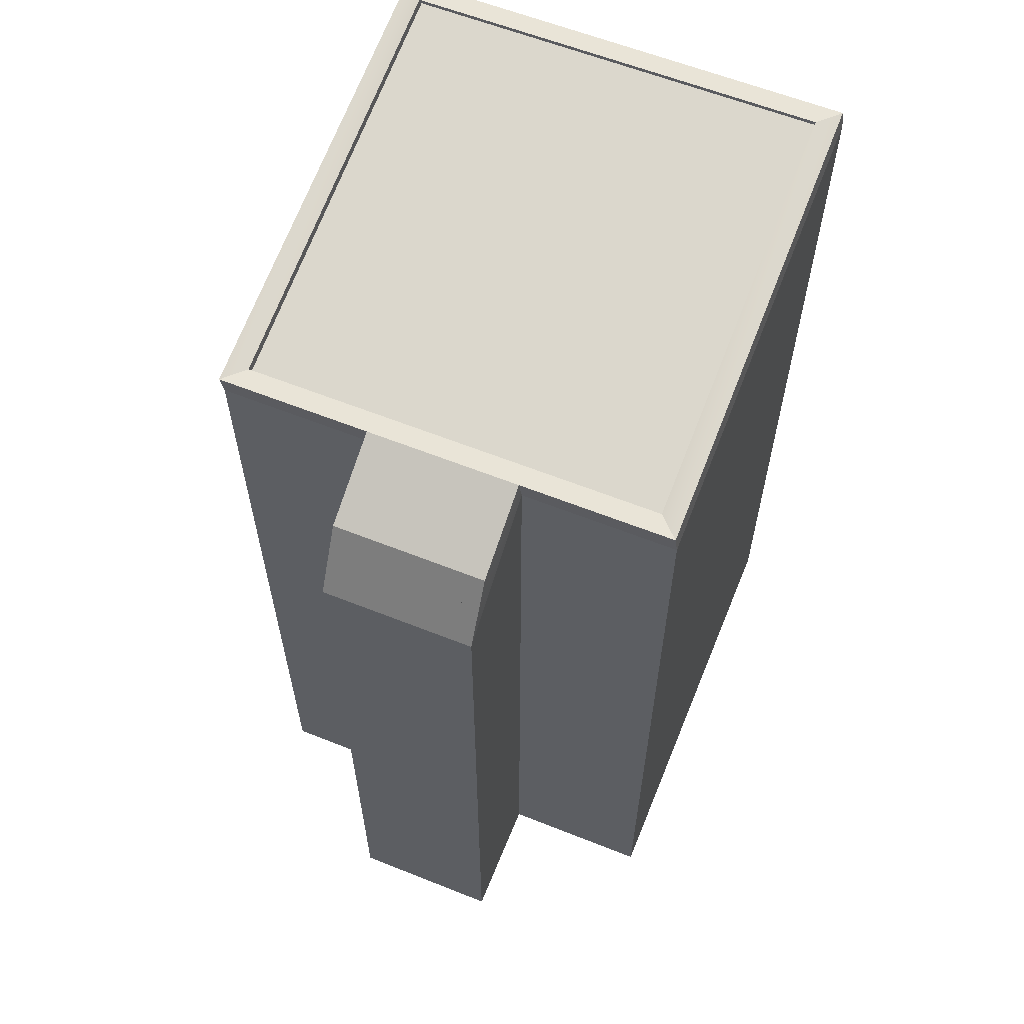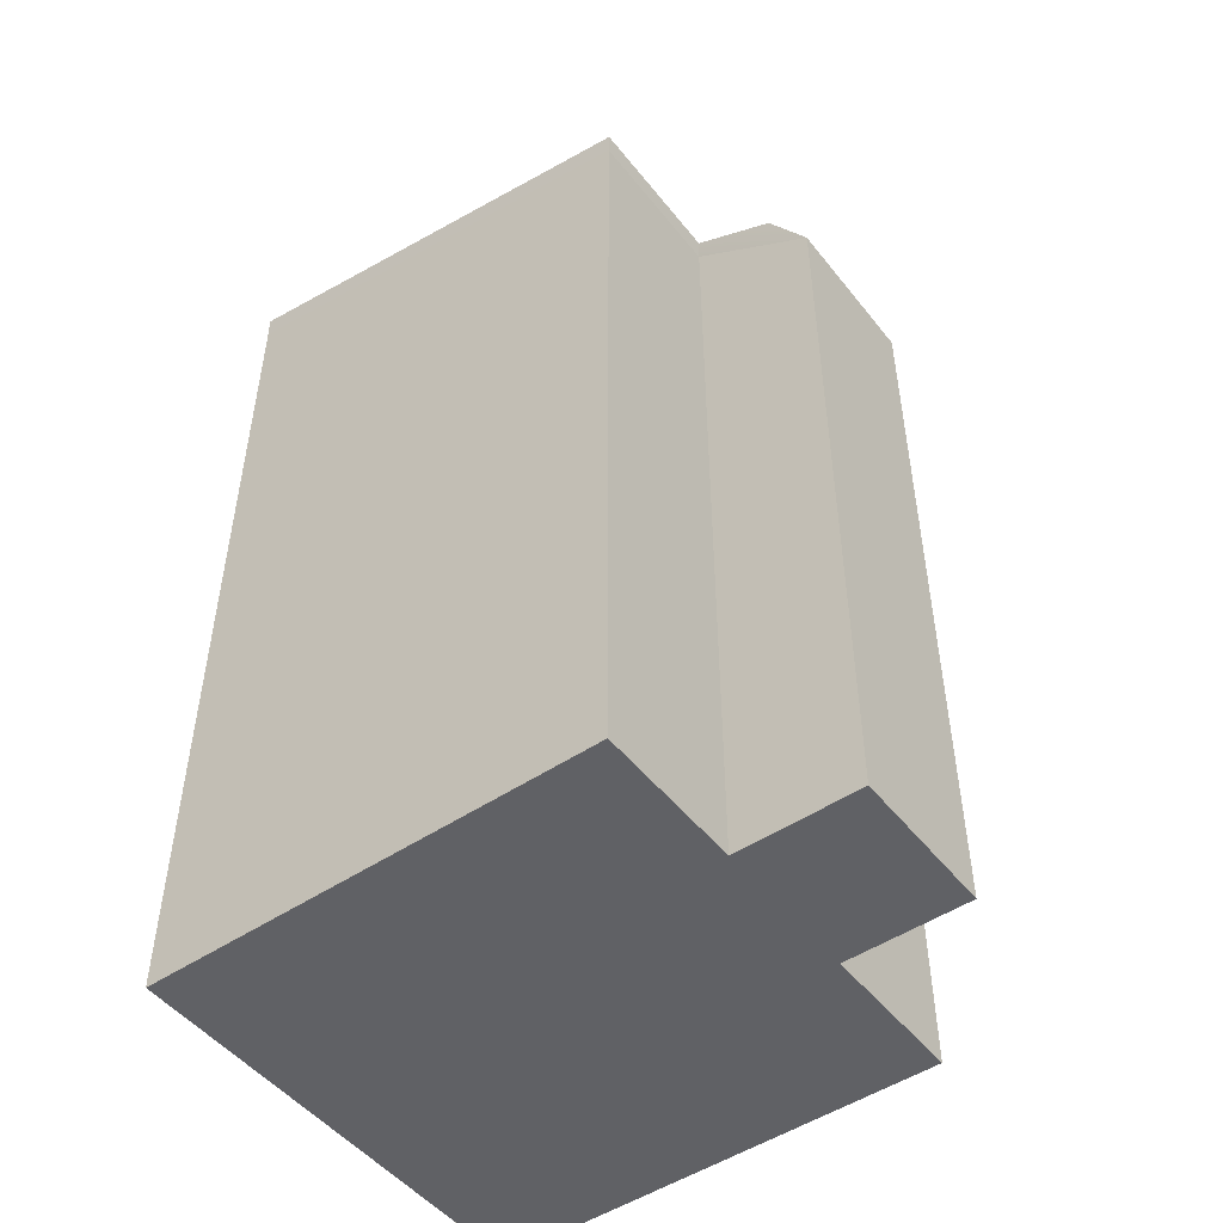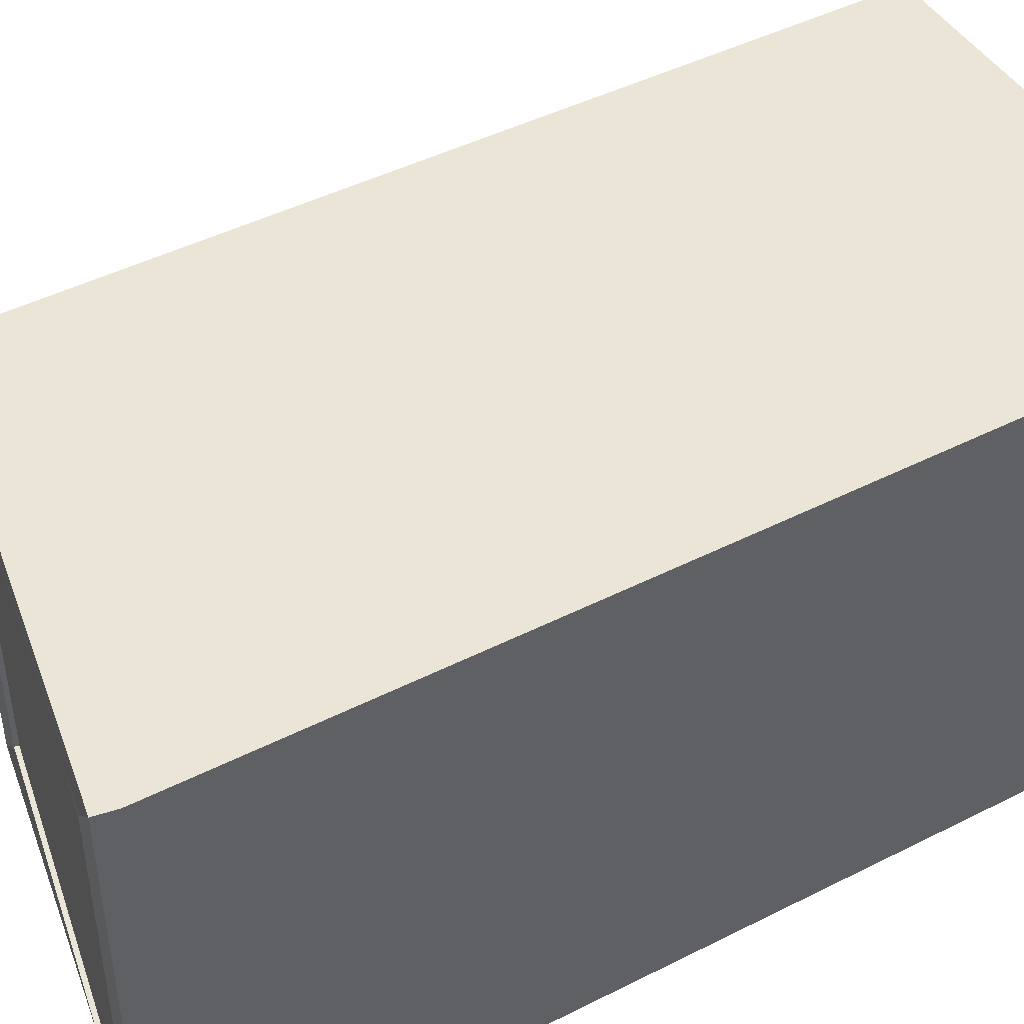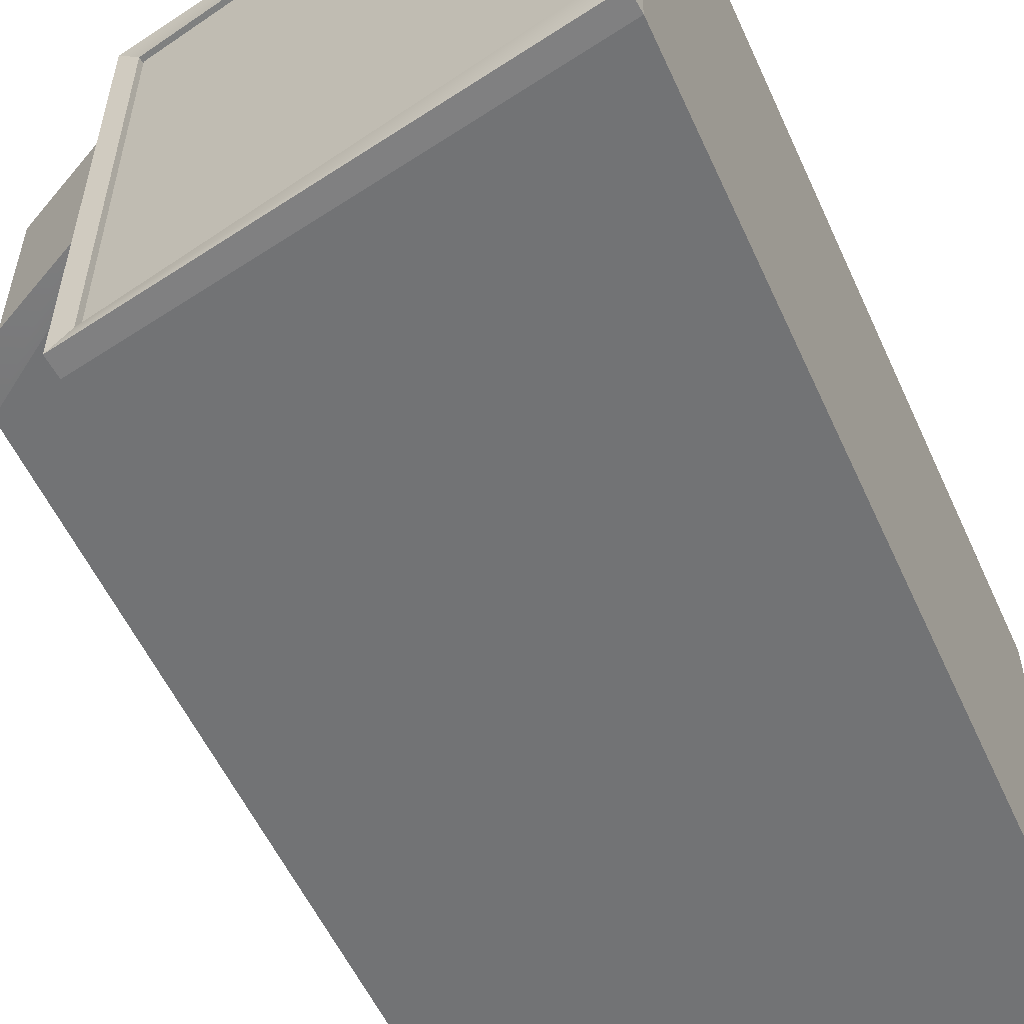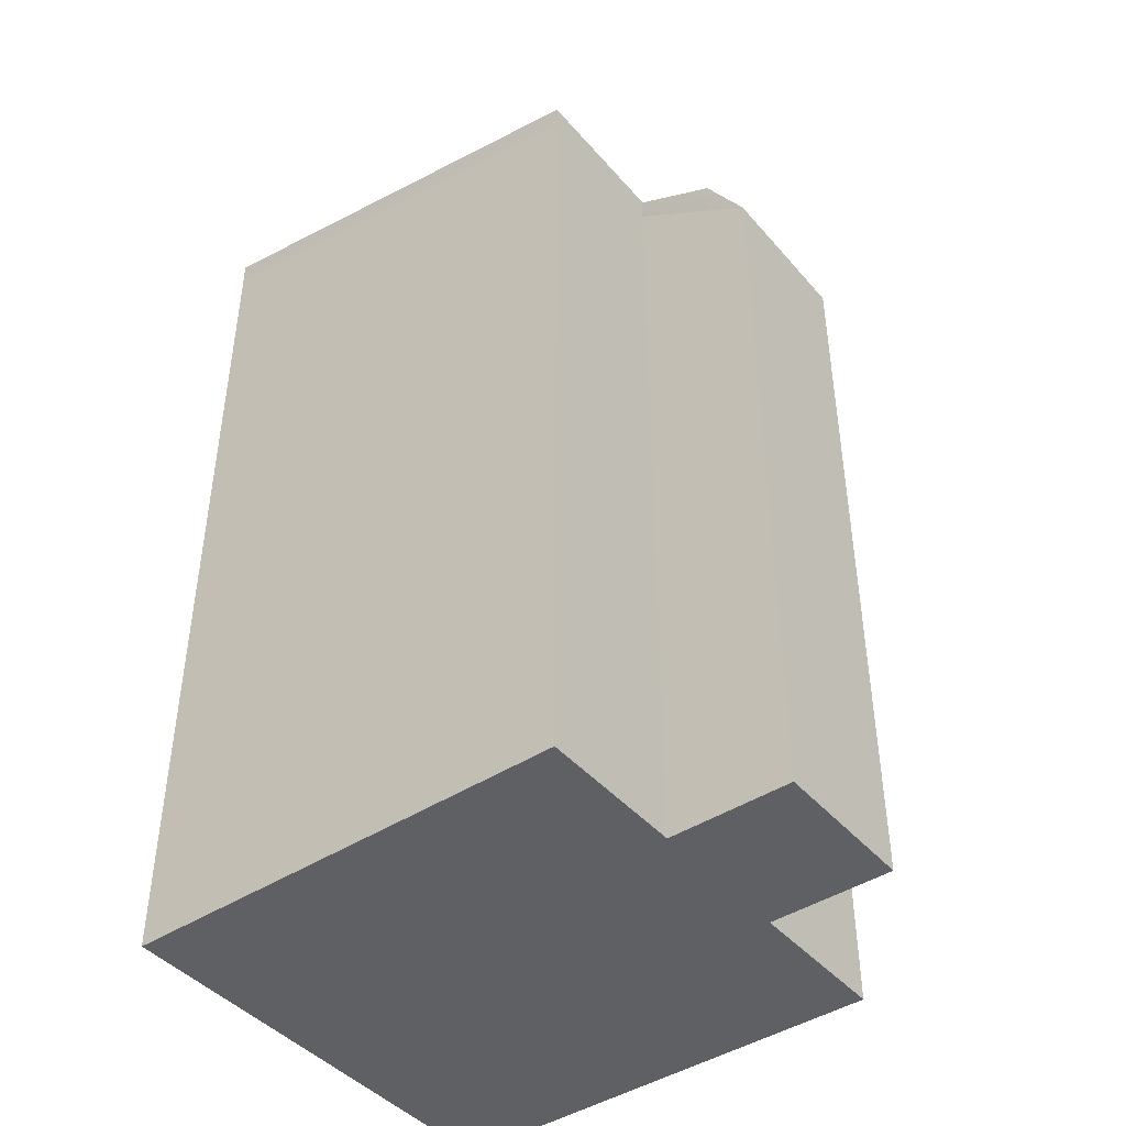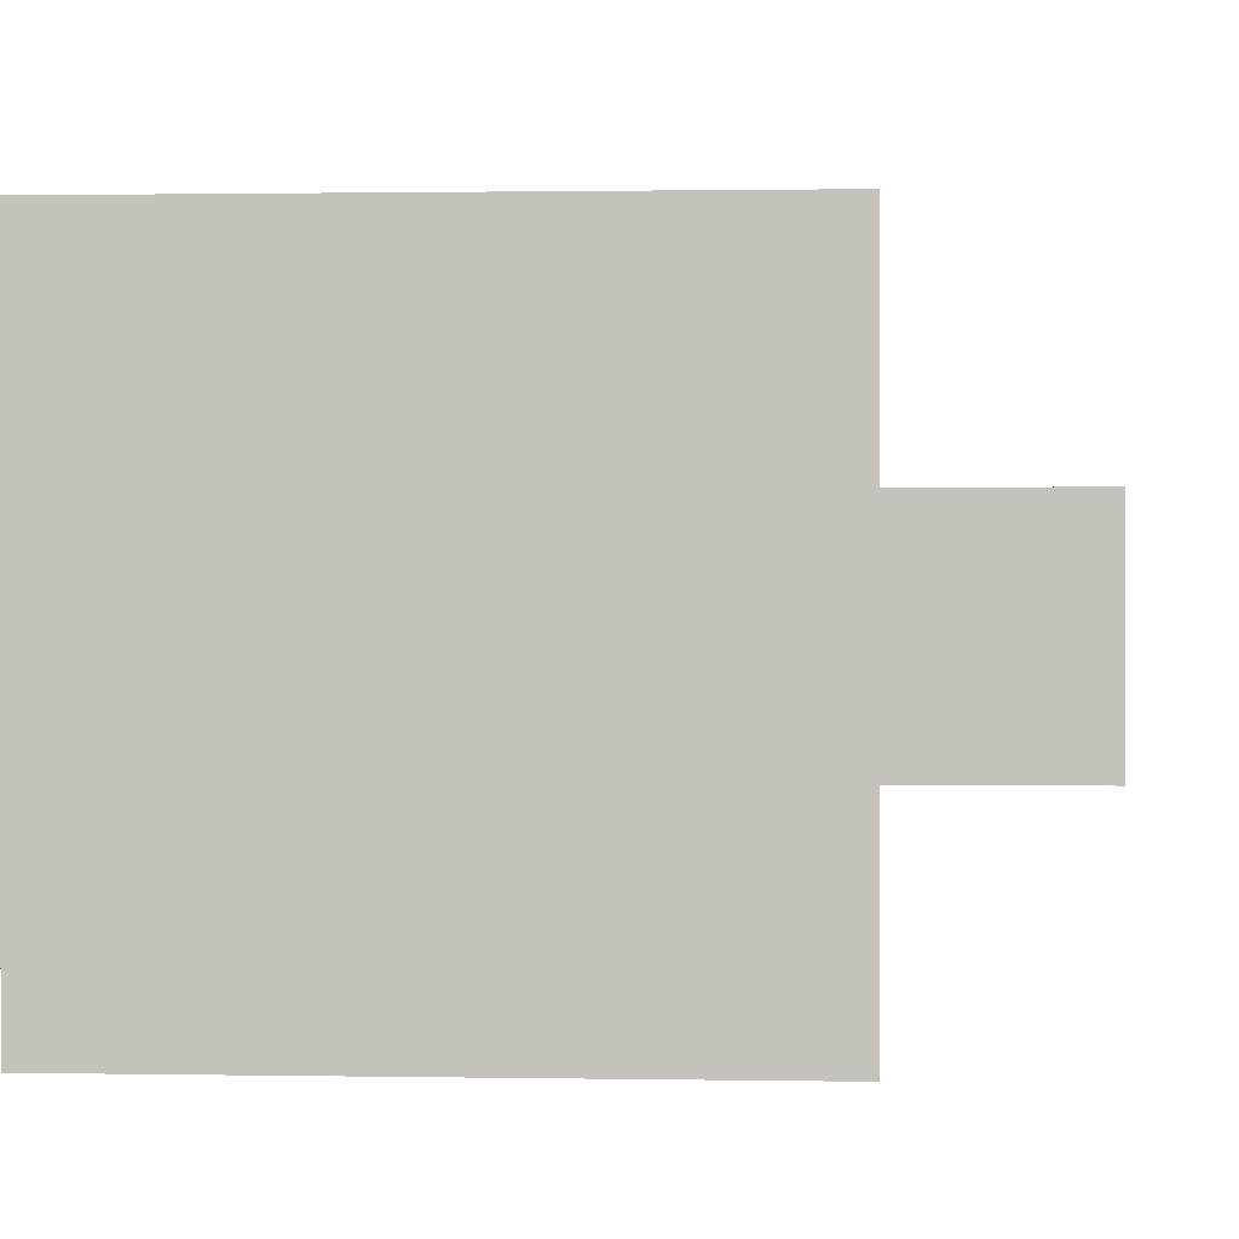
<metadata>
{"format":"obj","ext":"obj","renderer":"f3d","projection":"perspective","resolution":1024,"background":"white","views":[{"elev":61.1,"azim":112.1,"up":"+Y"},{"elev":-49.3,"azim":36.7,"up":"+Y"},{"elev":45.7,"azim":-120.2,"up":"+Z"},{"elev":-55.8,"azim":-155.7,"up":"+Z"},{"elev":-43.6,"azim":37.5,"up":"+Y"},{"elev":0.9,"azim":4.0,"up":"+Z"}]}
</metadata>
<code>
o Console-Type-0
g Console-Type-0
v 0.275 0 0.275
v -0.275 0 0.275
v 0.275 1 0.275
v -0.275 1.1 0.275
v -0.275 0 -0.275
v -0.275 1.1 -0.275
v 0.275 0 -0.275
v 0.275 1 -0.275
v 0.25 1 0.25
v -0.25 1.1 0.25
v 0.25 1 -0.25
v -0.25 1.1 -0.25
v 0.25 0 -0.25
v -0.25 0 -0.25
v 0.25 0 0.25
v -0.25 0 0.25
v -0.2475 1.125 0.2525
v 0.2525 1.025 0.2525
v -0.2725 1.125 0.2775
v 0.2775 1.025 0.2775
v -0.2475 1.125 -0.2475
v -0.2725 1.125 -0.2725
v 0.2525 1.025 -0.2475
v 0.2775 1.025 -0.2725
v 0.275 0 0.09167
v 0.275 0 -0.09167
v 0.2775 1.025 -0.08921
v 0.2775 1.025 0.09412
v 0.275 1 0.09167
v 0.275 1 -0.09167
v 0.4251 0.9 0.09167
v 0.3776 0.975 0.09412
v 0.4251 0.9 -0.09167
v 0.4251 0 -0.09167
v 0.4251 0 0.09167
v 0.3776 0.975 -0.08921
v 0.3776 0.975 -0.0681
v 0.3776 0.975 0.07301
v 0.4251 0.9 0.07056
v 0.4251 0.9 -0.07056
v 0.4132 0.9187 -0.06994
v 0.3894 0.9562 -0.06872
v 0.3894 0.9562 0.07239
v 0.4132 0.9187 0.07117
v 0.4033 0.9188 -0.06994
v 0.4033 0.9188 0.07117
v 0.3795 0.9563 0.07239
v 0.3795 0.9563 -0.06872
v 0.3895 0.9563 -0.06872
v 0.3895 0.9563 0.07239
v 0.25 1.02 0.25
v -0.25 1.12 0.25
v 0.25 1.02 -0.25
v -0.25 1.12 -0.25
f 27 24 23
f 28 27 23
f 28 23 18
f 20 28 18
f 15 25 1
f 15 13 25
f 13 26 25
f 13 7 26
f 34 33 40
f 40 39 34
f 34 39 35
f 31 35 39
f 37 36 27
f 28 37 27
f 28 38 37
f 32 38 28
f 31 39 44
f 31 44 43
f 43 32 31
f 43 38 32
f 36 42 33
f 37 42 36
f 41 33 42
f 40 33 41
f 4 2 1
f 1 3 4
f 6 5 2
f 2 4 6
f 8 7 5
f 5 6 8
f 16 14 13
f 13 15 16
f 2 16 15
f 15 1 2
f 20 18 17
f 17 19 20
f 5 14 16
f 16 2 5
f 19 17 21
f 21 22 19
f 7 13 14
f 14 5 7
f 22 21 23
f 23 24 22
f 23 11 9
f 9 18 23
f 19 4 3
f 3 20 19
f 21 12 11
f 11 23 21
f 24 8 6
f 6 22 24
f 17 10 12
f 12 21 17
f 22 6 4
f 4 19 22
f 18 9 10
f 10 17 18
f 25 29 3
f 3 1 25
f 3 29 28
f 28 20 3
f 7 8 30
f 30 26 7
f 30 8 24
f 24 27 30
f 32 28 29
f 29 31 32
f 34 26 30
f 30 33 34
f 35 25 26
f 26 34 35
f 31 29 25
f 25 35 31
f 33 30 27
f 27 36 33
f 43 42 37
f 37 38 43
f 39 40 41
f 41 44 39
f 45 41 42
f 42 48 45
f 46 44 41
f 41 45 46
f 47 43 44
f 44 46 47
f 48 42 43
f 43 47 48
f 50 44 41 49
f 53 54 52 51
f 11 12 10 9
f 47 46 45 48

</code>
